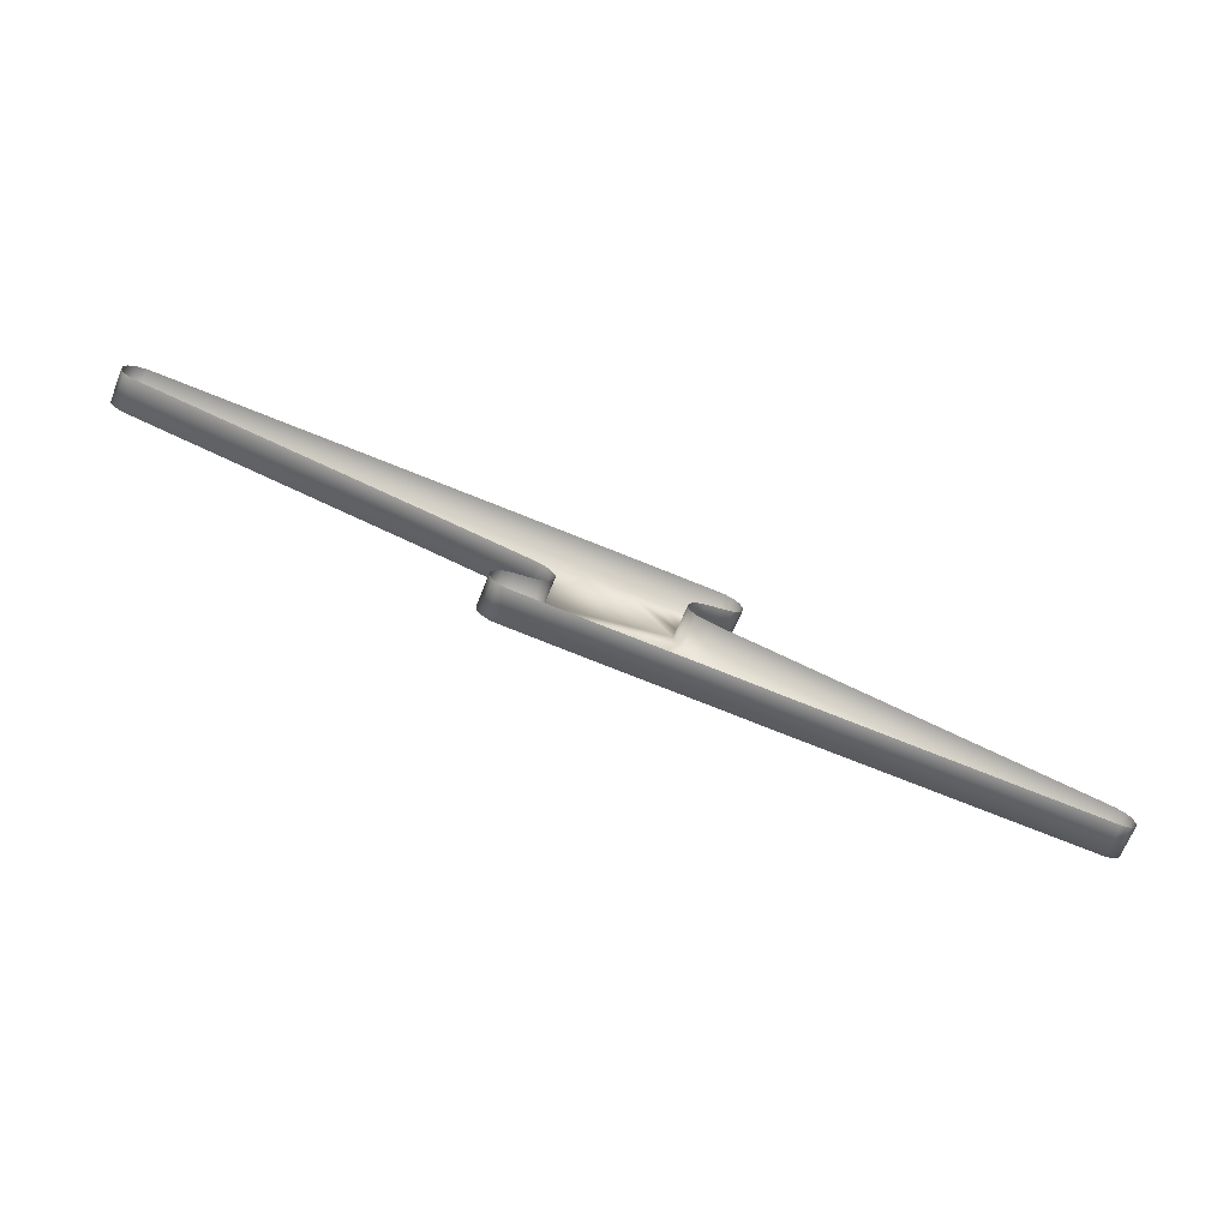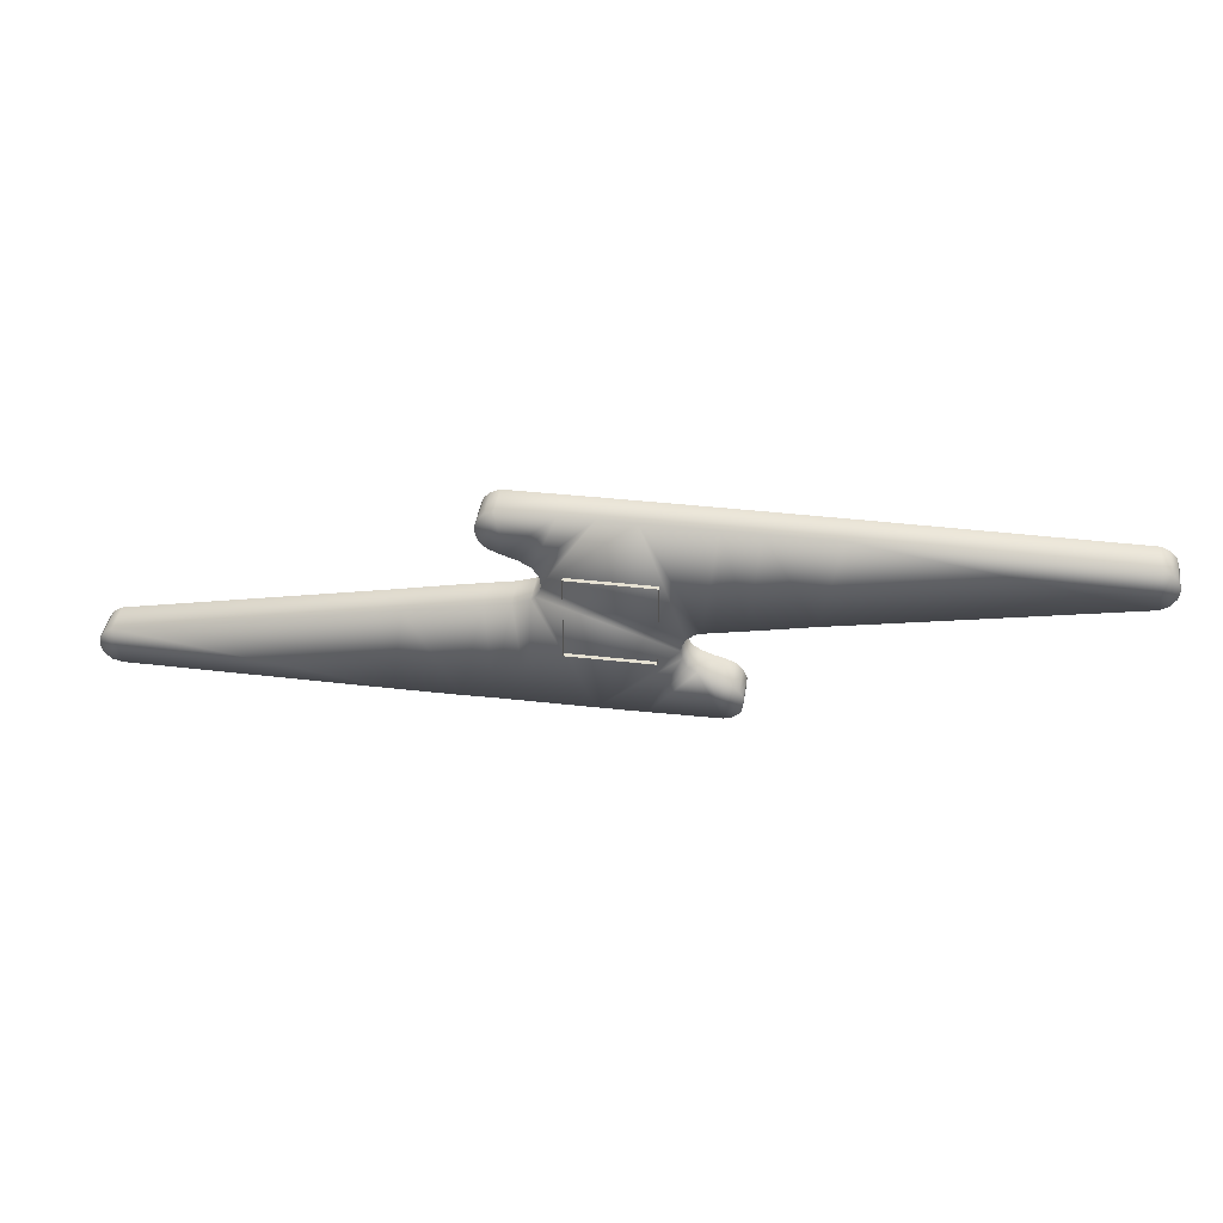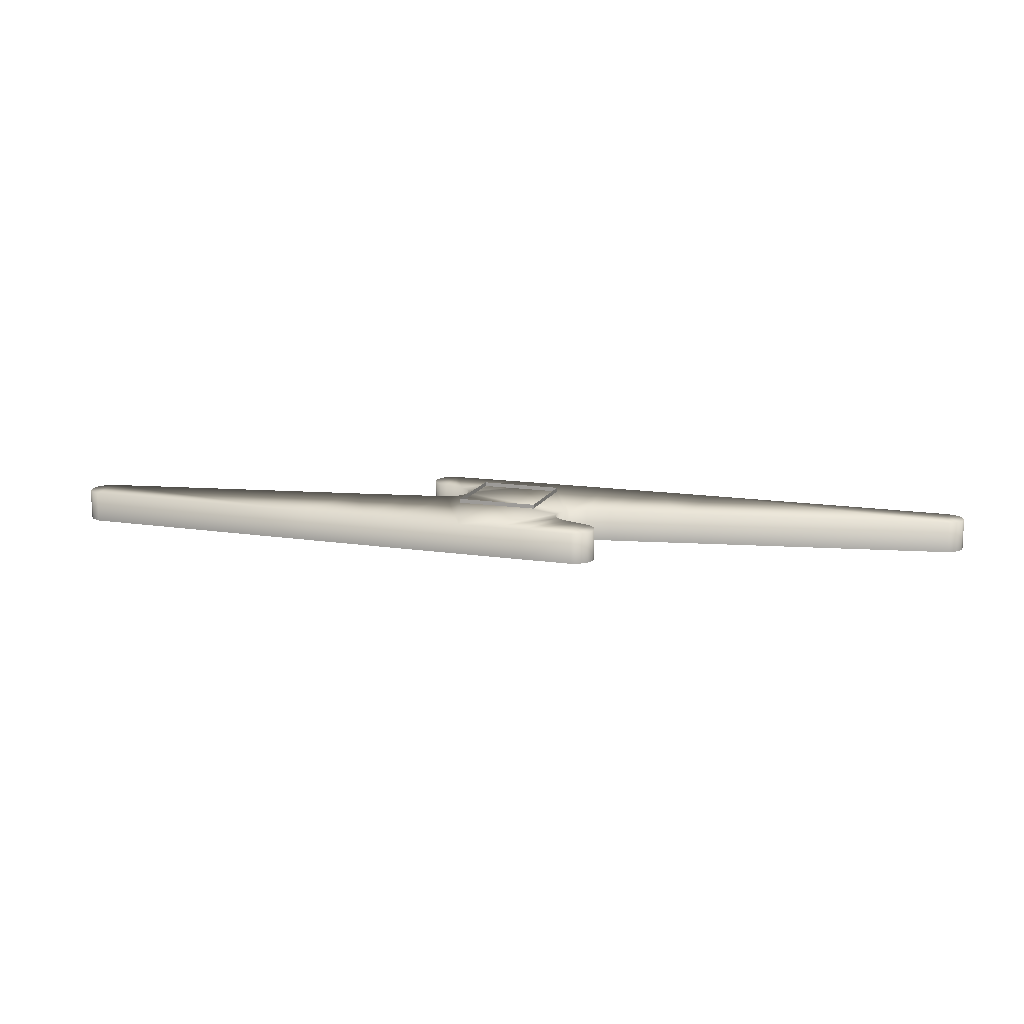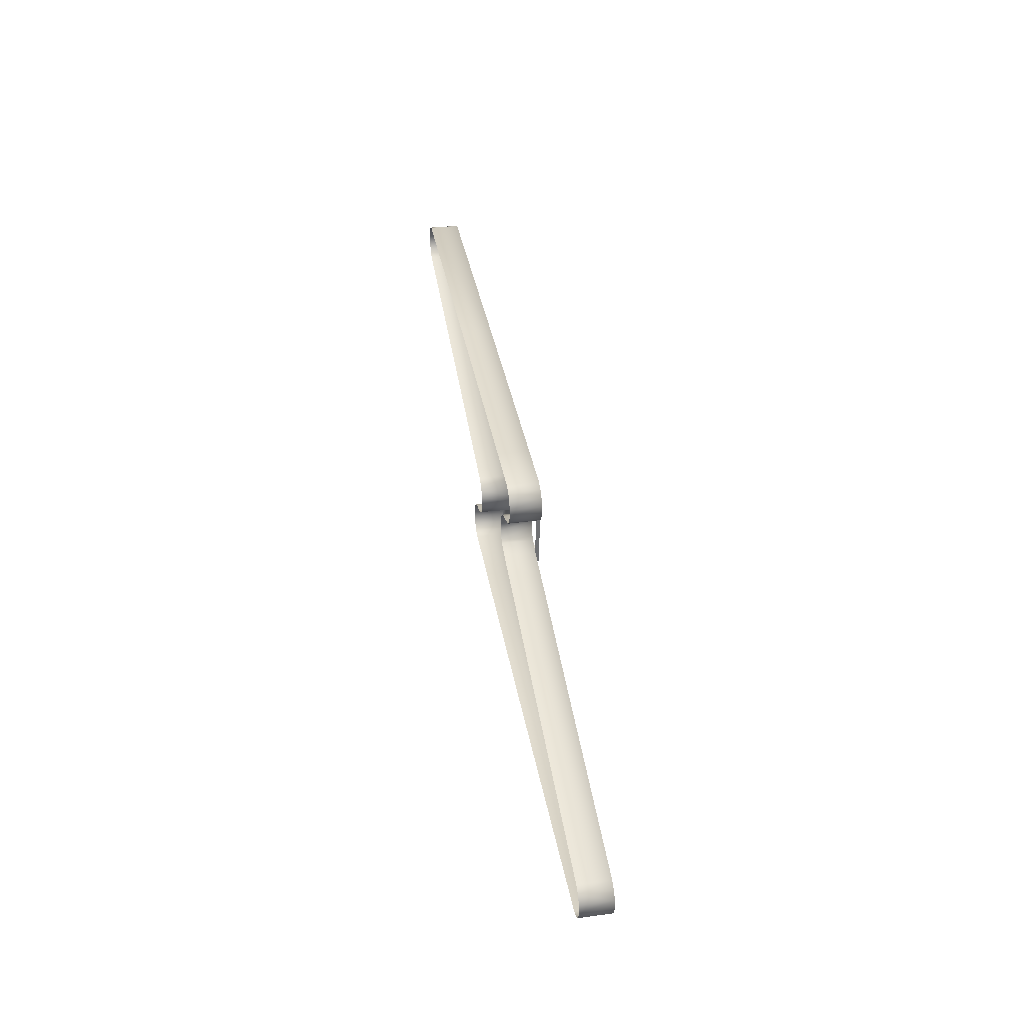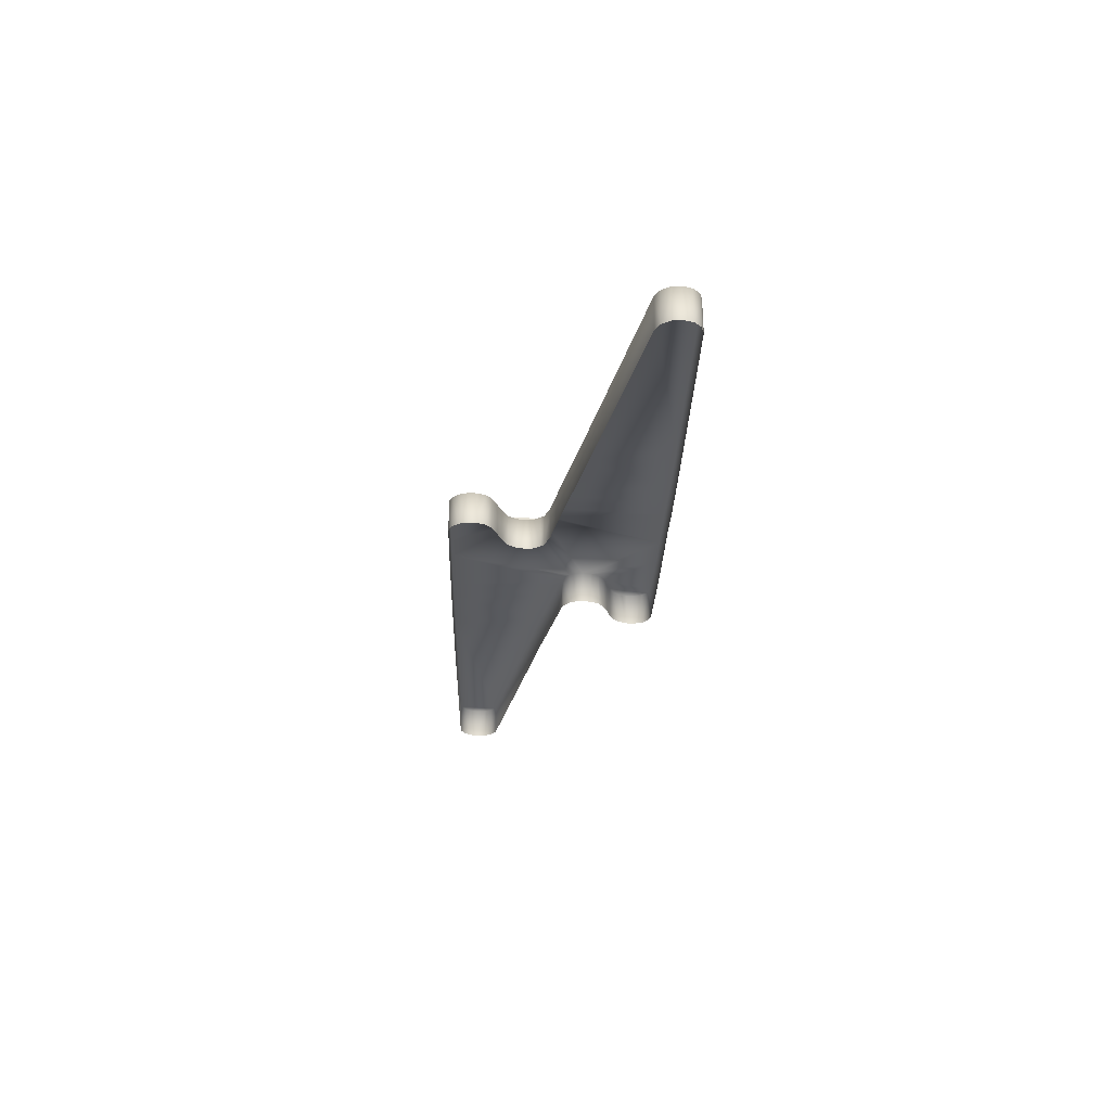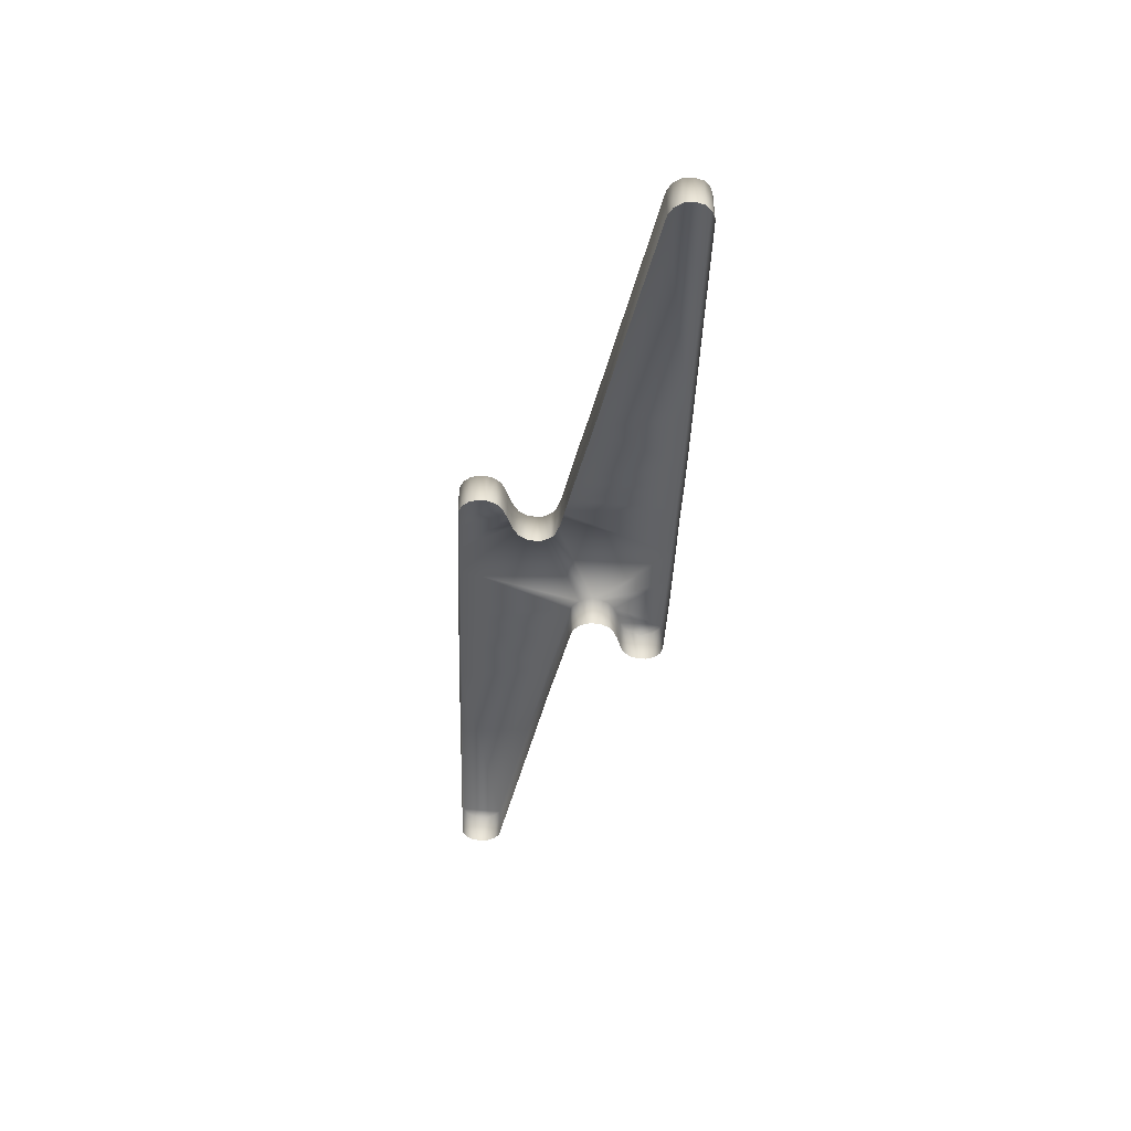
<metadata>
{"format":"obj","ext":"obj","renderer":"f3d","projection":"perspective","resolution":1024,"background":"white","views":[{"elev":-70.3,"azim":157.7,"up":"+Y"},{"elev":38.6,"azim":8.3,"up":"+Y"},{"elev":14.0,"azim":-161.2,"up":"+Z"},{"elev":35.6,"azim":-99.6,"up":"+Y"},{"elev":-25.4,"azim":-91.5,"up":"+Z"},{"elev":-40.5,"azim":-92.0,"up":"+Z"}]}
</metadata>
<code>
o p22
v 15.99 -16.34 5.143
v 5.19 -16.49 5.147
v 5.191 -16.55 0.1411
v 16 -16.4 0.1405
v 18.75 -13.93 5.143
v 18.8 -13.94 0.1399
v 18.82 -12.54 0.1396
v 18.77 -12.55 5.141
v 18.8 -13.25 5.147
v 17.28 -16.05 0.1405
v 17.26 -16 5.139
v 16.63 -16.22 5.146
v 74.89 13.32 0.1411
v 74.42 14.72 0.1411
v 74.37 14.69 5.137
v 74.84 13.31 5.137
v 74 10.57 0.1411
v 74.74 11.84 0.1411
v 74.69 11.86 5.137
v 73.96 10.61 5.136
v 3.536 16.59 5.147
v -9.714 4.656 5.155
v 10.44 -2.665 5.157
v 11.65 -1.596 5.157
v 72.63 9.732 5.138
v 72.65 9.681 0.1411
v 18.14 -11.08 0.1401
v 17.1 -10.09 0.1411
v 17.07 -10.14 5.139
v 18.1 -11.11 5.141
v 18.52 -11.82 5.146
v 18.27 -15.17 5.138
v 18.31 -15.2 0.1404
v 18.57 -14.57 5.146
v 10.8 -7.362 0.1411
v 10.06 -6.04 0.1411
v 9.993 -6.064 5.156
v 10.74 -7.413 5.158
v 9.858 -3.833 5.157
v -9.864 3.6 5.159
v 73.42 15.76 0.1411
v 73.38 15.72 5.138
v -18.62 13.75 5.138
v -18.68 13.76 0.1411
v -18.64 12.36 0.1408
v -18.59 12.37 5.139
v -15.88 16.53 5.138
v -15.89 16.58 0.1411
v -17.24 16 0.1411
v -17.21 15.95 5.138
v -75.21 -13.8 0.1411
v -74.73 -15.21 0.1411
v -74.69 -15.18 5.135
v -75.15 -13.79 5.137
v -74.23 -11.12 0.1411
v -75.05 -12.32 0.1411
v -75 -12.33 5.136
v -74.2 -11.16 5.137
v -10.65 2.585 0.1411
v -11.19 2.029 0.1411
v -11.15 1.964 5.159
v -10.59 2.542 5.151
v -72.95 -10.44 5.139
v -72.97 -10.39 0.1411
v -17.98 10.94 0.1408
v -17.01 10.05 0.1411
v -16.98 10.1 5.139
v -17.94 10.97 5.139
v -18.3 11.7 5.147
v -18.15 14.99 5.138
v -18.19 15.02 0.1411
v -10.96 7.457 0.1411
v -10.02 6.049 0.1411
v -9.948 6.077 5.158
v -10.91 7.514 5.159
v -9.786 4.655 0.1411
v 14.6 16.59 5.147
v 9.069 16.59 5.147
v 12.48 -1.315 5.151
v 14.41 -0.9503 5.147
v -73.65 -16.18 0.1411
v -73.62 -16.13 5.137
v -2.19 -16.6 0.1411
v 2.715 -16.59 0.1411
v 2.715 -16.52 5.147
v -2.19 -16.54 5.147
v 25.67 16.57 5.147
v 31.2 16.55 5.147
v 31.2 16.62 0.1411
v 25.67 16.63 0.1411
v 20.14 16.59 5.147
v 20.14 16.65 0.1411
v 14.6 16.66 0.1411
v 9.069 16.66 0.1411
v 3.536 16.65 0.1411
v -7.251 16.56 5.147
v -1.998 16.59 5.147
v -1.998 16.65 0.1411
v -7.317 16.63 0.1411
v 19.02 -0.08304 5.147
v 14.43 -1.013 0.1411
v 19.03 -0.1455 0.1411
v 23.62 0.8153 5.147
v 23.64 0.7529 0.1411
v 28.23 1.732 5.147
v 28.24 1.669 0.1411
v 32.83 2.55 5.147
v 32.84 2.487 0.1411
v -26.78 -16.66 5.147
v -31.7 -16.67 5.147
v -31.7 -16.73 0.1411
v -26.78 -16.72 0.1411
v -21.86 -16.65 5.147
v -21.86 -16.71 0.1411
v -16.94 -16.56 5.147
v -16.94 -16.62 0.1411
v -12.03 -16.55 5.147
v -12.03 -16.61 0.1411
v -7.124 -16.56 5.147
v -7.124 -16.62 0.1411
v -17.85 0.3195 5.147
v -13.91 1.05 5.15
v -13.93 1.115 0.1411
v -17.86 0.3822 0.1411
v -21.8 -0.4169 5.147
v -21.81 -0.3546 0.1411
v -25.74 -1.202 5.147
v -25.76 -1.14 0.1411
v -29.69 -2.011 5.147
v -29.7 -1.948 0.1411
v -33.64 -2.797 5.147
v -33.65 -2.734 0.1411
v 72 16.35 5.137
v 72.01 16.41 0.1411
v -9.935 3.628 0.1411
v 9.779 -4.777 5.153
v 9.85 -4.775 0.1411
v 9.93 -3.853 0.1411
v 12.1 -8.367 5.153
v 13.85 -9.025 5.149
v 15.72 -9.563 5.144
v -14.84 9.239 5.146
v -12.73 8.515 5.151
v 12.49 -1.38 0.1411
v -72.24 -16.53 5.14
v 10.5 -2.71 0.1411
v -72.25 -16.59 0.1411
v 15.74 -9.505 0.1411
v 13.87 -8.963 0.1411
v 12.13 -8.305 0.1411
v 11.69 -1.66 0.1411
v -14.86 9.18 0.1411
v -12.76 8.453 0.1411
v -6.471 7.284 6.433
v -6.471 -5.949 6.433
v -6.471 -5.949 7.092
v -6.471 7.284 7.092
v -6.471 -5.949 6.433
v 6.761 -5.949 6.433
v 6.761 -5.949 7.092
v -6.471 -5.949 7.092
v 6.761 -5.949 6.433
v 6.761 7.284 6.433
v 6.761 7.284 7.092
v 6.761 -5.949 7.092
v 6.761 7.284 6.433
v -6.471 7.284 6.433
v -6.471 7.284 7.092
v 6.761 7.284 7.092
f 156 155 154
f 157 156 154
f 3 2 1
f 4 3 1
f 3 84 2
f 10 4 1
f 84 85 2
f 85 84 83
f 11 10 1
f 33 10 11
f 86 85 83
f 32 33 11
f 6 33 32
f 34 32 11
f 5 6 32
f 34 5 32
f 7 6 5
f 12 34 11
f 34 12 5
f 12 11 1
f 5 12 9
f 1 9 12
f 8 7 5
f 9 8 5
f 8 31 7
f 9 31 8
f 31 30 7
f 31 9 30
f 9 1 30
f 30 27 7
f 30 29 27
f 29 30 1
f 29 28 27
f 28 29 148
f 29 1 141
f 29 141 148
f 141 140 148
f 141 1 140
f 140 149 148
f 140 1 139
f 140 139 149
f 2 139 1
f 139 150 149
f 139 38 150
f 139 2 38
f 38 35 150
f 37 38 2
f 38 37 35
f 85 37 2
f 37 36 35
f 85 86 37
f 37 136 36
f 86 136 37
f 136 137 36
f 138 137 136
f 39 138 136
f 146 138 39
f 136 86 62
f 23 146 39
f 62 40 136
f 40 39 136
f 146 23 24
f 151 146 24
f 22 23 39
f 40 22 39
f 24 23 21
f 23 22 21
f 151 24 79
f 79 24 21
f 144 151 79
f 62 59 40
f 144 79 80
f 59 135 40
f 40 135 22
f 101 144 80
f 135 76 22
f 22 76 73
f 62 61 59
f 86 61 62
f 61 60 59
f 74 22 73
f 74 73 72
f 60 61 122
f 123 60 122
f 75 74 72
f 75 72 153
f 74 97 22
f 97 74 75
f 97 21 22
f 143 75 153
f 143 153 152
f 96 97 75
f 143 96 75
f 95 21 97
f 98 95 97
f 98 97 96
f 95 94 21
f 99 98 96
f 94 78 21
f 78 79 21
f 94 93 78
f 79 78 77
f 93 77 78
f 80 79 77
f 93 92 77
f 80 77 100
f 101 80 100
f 102 101 100
f 92 91 77
f 77 91 100
f 92 90 91
f 102 100 103
f 100 91 103
f 104 102 103
f 90 87 91
f 90 89 87
f 103 91 105
f 104 103 105
f 91 87 105
f 106 104 105
f 89 88 87
f 105 87 88
f 89 134 88
f 106 105 107
f 107 105 88
f 108 106 107
f 134 133 88
f 133 134 41
f 107 88 25
f 108 107 25
f 88 133 25
f 26 108 25
f 42 133 41
f 25 133 42
f 42 41 14
f 17 26 25
f 15 42 14
f 15 14 13
f 25 42 20
f 42 15 20
f 20 17 25
f 16 15 13
f 15 16 20
f 16 13 19
f 16 19 20
f 20 19 17
f 13 18 19
f 19 18 17
f 96 143 142
f 142 143 152
f 47 96 142
f 99 96 47
f 48 99 47
f 67 142 152
f 67 47 142
f 66 67 152
f 49 48 47
f 67 66 65
f 50 49 47
f 71 49 50
f 68 67 65
f 68 65 45
f 70 71 50
f 44 71 70
f 68 69 67
f 69 47 67
f 69 68 45
f 50 47 43
f 70 50 43
f 47 69 43
f 43 44 70
f 45 44 43
f 69 46 43
f 46 45 43
f 46 69 45
f 53 52 51
f 53 82 52
f 82 81 52
f 54 53 51
f 82 145 81
f 82 53 145
f 53 54 145
f 145 147 81
f 54 51 57
f 54 57 145
f 51 56 57
f 57 56 55
f 57 58 145
f 58 57 55
f 147 145 110
f 58 55 63
f 58 63 145
f 145 63 110
f 55 64 63
f 111 147 110
f 64 132 63
f 111 110 109
f 132 131 63
f 63 131 110
f 112 111 109
f 132 130 131
f 110 131 129
f 130 129 131
f 109 110 129
f 130 128 129
f 112 109 113
f 109 129 113
f 114 112 113
f 128 127 129
f 129 127 113
f 128 126 127
f 126 125 127
f 125 113 127
f 126 124 125
f 114 113 115
f 124 121 125
f 125 121 113
f 121 115 113
f 124 123 121
f 116 114 115
f 123 122 121
f 121 122 115
f 116 115 117
f 122 117 115
f 118 116 117
f 122 61 117
f 118 117 119
f 61 119 117
f 120 118 119
f 86 119 61
f 120 119 83
f 119 86 83
f 160 159 158
f 161 160 158
f 164 163 162
f 165 164 162
f 168 167 166
f 169 168 166

</code>
